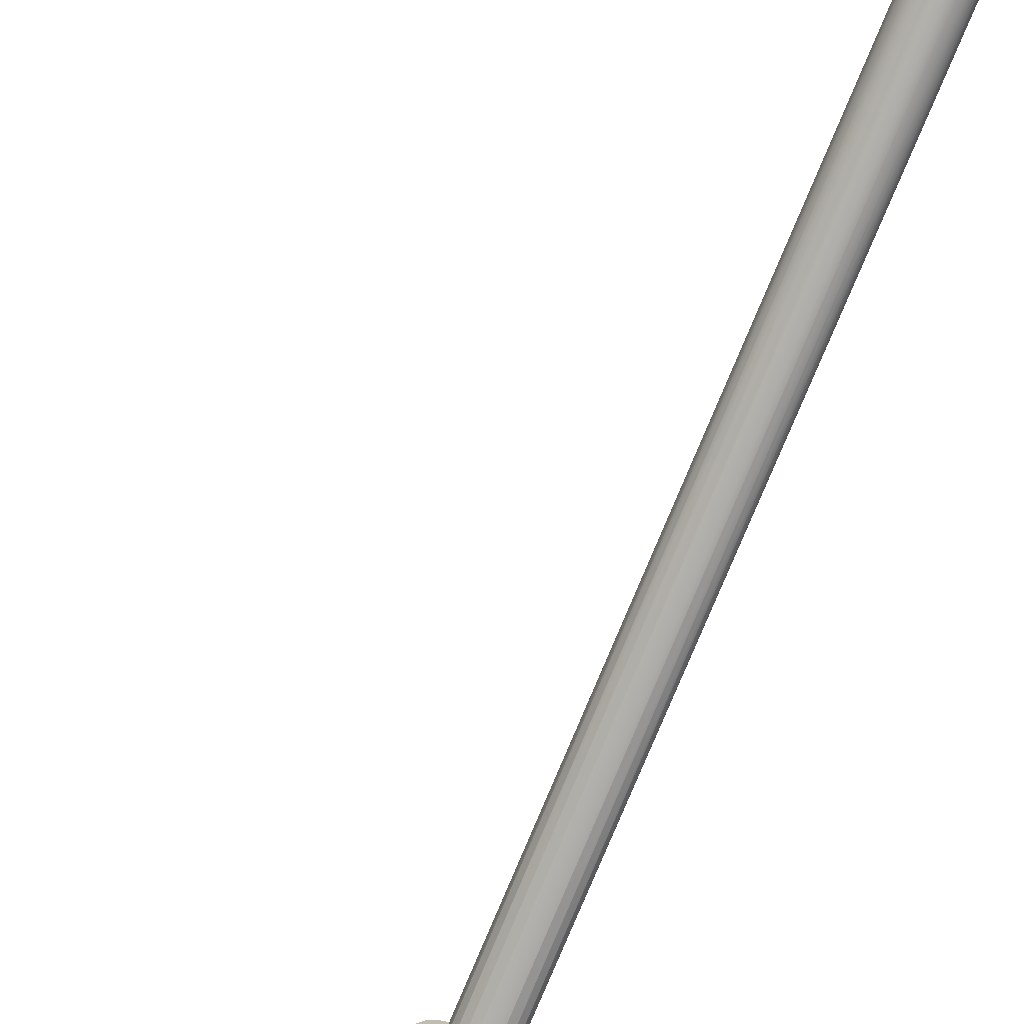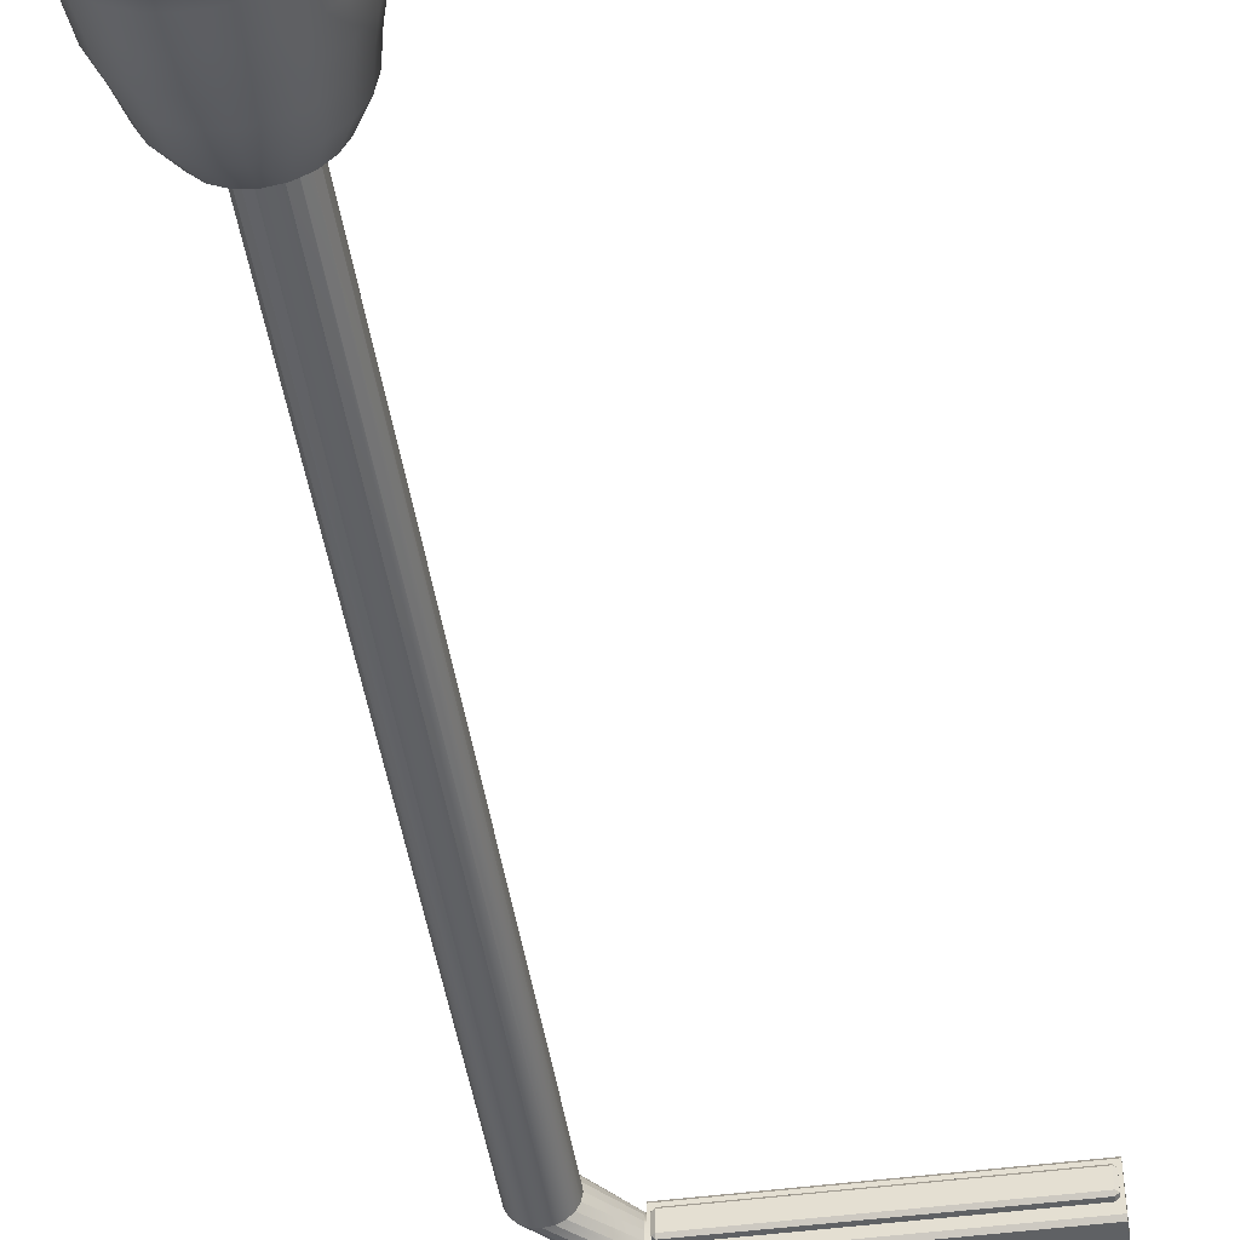
<metadata>
{"format":"obj","ext":"obj","renderer":"f3d","projection":"perspective","resolution":1024,"background":"white","views":[{"elev":-77.7,"azim":157.5,"up":"+Z"},{"elev":-46.0,"azim":8.6,"up":"+Z"}]}
</metadata>
<code>
g default
v -7.271 1.109 9.378
v -7.092 1.109 9.287
v -7.106 1.315 9.268
v -7.278 1.315 9.355
v -6.95 1.109 9.145
v -6.858 1.109 8.965
v -6.881 1.315 8.958
v -6.969 1.315 9.131
v -7.981 0.7263 9.471
v -7.738 0.7263 9.595
v -7.675 0.903 9.4
v -7.861 0.903 9.306
v -6.642 0.7263 8.498
v -6.765 0.7263 8.255
v -6.931 0.903 8.375
v -6.836 0.903 8.561
v -7.469 0.903 9.433
v -7.469 1.109 9.409
v -7.668 1.109 9.378
v -6.803 0.903 8.767
v -6.858 1.109 8.568
v -6.827 1.109 8.767
v -6.746 0.4796 8.241
v -6.944 0.4796 8.044
v -6.95 0.6837 8.051
v -6.754 0.6837 8.247
v -8.193 0.4796 9.292
v -7.995 0.4796 9.49
v -7.989 0.6837 9.483
v -8.185 0.6837 9.287
v -7.117 1.521 9.241
v -7.193 0.4796 7.917
v -7.469 0.4909 8.767
v -8.32 0.4796 9.043
v -6.984 1.521 9.112
v -7.284 1.521 9.325
v -7.469 1.315 9.386
v -6.851 1.315 8.767
v -6.899 1.521 8.948
v -7.469 1.521 9.353
v -8.182 0.7057 9.284
v -7.987 0.7057 9.479
v -6.757 0.7057 8.249
v -6.952 0.7057 8.055
v -7.469 0.4796 7.873
v -8.363 0.4796 8.767
v -8.174 0.7263 9.278
v -6.958 0.7263 8.063
v -6.869 1.521 8.767
v -7.034 1.727 9.083
v -7.661 1.315 9.355
v -7.153 1.727 9.202
v -6.958 1.727 8.933
v -7.847 1.109 9.287
v -6.95 1.109 8.389
v -6.881 1.315 8.576
v -6.899 1.521 8.586
v -7.303 1.727 9.279
v -8.32 0.4796 8.491
v -7.746 0.4796 7.917
v -8.008 0.903 9.158
v -7.078 0.903 8.228
v -6.931 1.727 8.767
v -7.655 1.521 9.325
v -7.833 1.315 9.268
v -8.193 0.4796 8.241
v -7.995 0.4796 8.044
v -7.469 1.727 9.305
v -6.984 1.521 8.422
v -6.969 1.315 8.403
v -7.196 0.6837 7.926
v -8.311 0.6837 9.04
v -7.636 1.727 9.279
v -7.822 1.521 9.241
v -6.958 1.727 8.601
v -7.97 1.315 9.131
v -7.092 1.109 8.247
v -7.989 1.109 9.145
v -7.117 1.521 8.292
v -7.197 0.7057 7.929
v -8.307 0.7057 9.039
v -7.106 1.315 8.266
v -7.786 1.727 9.202
v -7.201 0.7263 7.939
v -8.297 0.7263 9.036
v -7.073 1.933 9.055
v -7.174 2.139 8.987
v -7.181 1.933 9.164
v -7.034 1.727 8.451
v -7.955 1.521 9.112
v -7.255 2.139 9.07
v -7.318 1.933 9.233
v -7.003 1.933 8.918
v -7.123 2.139 8.883
v -7.264 0.903 8.133
v -8.103 0.903 8.973
v -7.357 2.139 9.123
v -7.469 1.933 9.257
v -8.058 1.315 8.958
v -6.979 1.933 8.767
v -7.105 2.139 8.767
v -7.905 1.727 9.083
v -7.284 1.521 8.209
v -7.278 1.315 8.178
v -7.003 1.933 8.615
v -7.153 1.727 8.331
v -7.469 2.139 9.141
v -8.04 1.521 8.948
v -7.621 1.933 9.233
v -7.582 2.139 9.123
v -7.469 0.6837 7.882
v -8.354 0.6837 8.767
v -8.088 1.315 8.767
v -7.123 2.139 8.651
v -7.271 1.109 8.156
v -8.081 1.109 8.965
v -7.073 1.933 8.479
v -7.469 1.315 8.148
v -7.469 1.521 8.18
v -7.981 1.727 8.933
v -7.758 1.933 9.164
v -7.684 2.139 9.07
v -7.303 1.727 8.255
v -8.069 1.521 8.767
v -7.469 0.7057 7.886
v -8.35 0.7057 8.767
v -7.661 1.315 8.178
v -7.469 0.7263 7.897
v -8.34 0.7263 8.767
v -7.174 2.139 8.547
v -8.058 1.315 8.576
v -8.04 1.521 8.586
v -7.181 1.933 8.37
v -7.469 0.903 8.101
v -8.136 0.903 8.767
v -8.008 1.727 8.767
v -7.866 1.933 9.055
v -7.765 2.139 8.987
v -7.655 1.521 8.209
v -7.833 1.315 8.266
v -7.469 1.727 8.229
v -7.97 1.315 8.403
v -7.955 1.521 8.422
v -7.822 1.521 8.292
v -7.255 2.139 8.464
v -8.311 0.6837 8.494
v -7.743 0.6837 7.926
v -7.636 1.727 8.255
v -7.318 1.933 8.3
v -7.936 1.933 8.918
v -7.816 2.139 8.883
v -7.469 1.109 8.124
v -8.112 1.109 8.767
v -7.981 1.727 8.601
v -7.786 1.727 8.331
v -7.357 2.139 8.411
v -7.905 1.727 8.451
v -7.469 1.933 8.276
v -8.307 0.7057 8.495
v -7.742 0.7057 7.929
v -7.834 2.139 8.767
v -7.96 1.933 8.767
v -8.297 0.7263 8.498
v -8.103 0.903 8.561
v -7.738 0.7263 7.939
v -7.675 0.903 8.133
v -7.469 2.139 8.393
v -7.989 0.6837 8.051
v -8.185 0.6837 8.247
v -7.936 1.933 8.615
v -7.621 1.933 8.3
v -7.582 2.139 8.411
v -7.816 2.139 8.651
v -7.866 1.933 8.479
v -8.081 1.109 8.568
v -7.668 1.109 8.156
v -7.758 1.933 8.37
v -7.684 2.139 8.464
v -7.765 2.139 8.547
v -7.981 0.7263 8.063
v -7.861 0.903 8.228
v -8.174 0.7263 8.255
v -8.008 0.903 8.375
v -7.987 0.7057 8.055
v -8.182 0.7057 8.249
v -7.847 1.109 8.247
v -7.989 1.109 8.389
v -7.469 2.139 8.967
v -7.409 2.139 8.957
v -7.409 2.139 8.576
v -7.469 2.139 8.567
v -7.53 2.139 8.576
v -7.309 2.139 8.886
v -7.352 2.139 8.929
v -7.354 2.139 8.93
v -7.28 2.139 8.83
v -7.308 2.139 8.884
v -7.408 2.139 8.957
v -7.269 2.139 8.767
v -7.279 2.139 8.829
v -7.469 2.139 8.967
v -7.53 2.139 8.957
v -7.28 2.139 8.704
v -7.279 2.139 8.705
v -7.531 2.139 8.957
v -7.585 2.139 8.93
v -7.309 2.139 8.648
v -7.308 2.139 8.649
v -7.587 2.139 8.929
v -7.63 2.139 8.886
v -7.354 2.139 8.604
v -7.352 2.139 8.605
v -7.631 2.139 8.884
v -7.659 2.139 8.83
v -7.408 2.139 8.577
v -7.66 2.139 8.829
v -7.669 2.139 8.767
v -7.66 2.139 8.705
v -7.659 2.139 8.704
v -7.585 2.139 8.604
v -7.531 2.139 8.577
v -7.631 2.139 8.649
v -7.63 2.139 8.648
v -7.587 2.139 8.605
v -4.692 9.03 8.842
v -4.717 9.03 8.867
v -4.717 9.009 8.842
v -4.717 9.009 8.692
v -4.717 9.03 8.667
v -4.692 9.03 8.692
v -6.957 9.009 8.842
v -6.957 9.03 8.867
v -6.982 9.03 8.842
v -7.308 8.733 8.884
v -7.021 9.141 8.929
v -7.352 8.733 8.929
v -7.279 8.733 8.829
v -7.021 9.104 8.884
v -7.021 9.187 8.957
v -7.408 8.733 8.957
v -7.269 8.733 8.767
v -7.021 9.081 8.829
v -7.021 9.238 8.967
v -7.469 8.733 8.967
v -7.279 8.733 8.705
v -7.021 9.073 8.767
v -7.021 9.289 8.957
v -7.531 8.733 8.957
v -6.982 9.03 8.692
v -6.957 9.03 8.667
v -6.957 9.009 8.692
v -7.308 8.733 8.649
v -7.021 9.081 8.705
v -7.021 9.335 8.929
v -7.587 8.733 8.929
v -7.021 9.104 8.649
v -7.352 8.733 8.605
v -7.021 9.371 8.884
v -7.631 8.733 8.884
v -7.021 9.141 8.605
v -7.408 8.733 8.577
v -7.469 8.733 8.567
v -7.66 8.733 8.829
v -7.021 9.403 8.767
v -7.021 9.394 8.829
v -7.021 9.187 8.577
v -7.531 8.733 8.577
v -7.669 8.733 8.767
v -7.021 9.394 8.705
v -7.66 8.733 8.705
v -7.021 9.371 8.649
v -7.587 8.733 8.605
v -7.021 9.238 8.567
v -7.631 8.733 8.649
v -7.021 9.335 8.605
v -7.021 9.289 8.577
v -4.692 9.071 8.842
v -4.717 9.071 8.867
v -4.717 9.08 8.856
v -4.703 9.08 8.842
v -4.692 9.071 8.692
v -4.703 9.08 8.692
v -4.717 9.071 8.667
v -4.717 9.08 8.678
v -7.01 9.104 8.967
v -7.01 9.08 8.938
v -4.668 9.08 8.938
v -4.668 9.104 8.967
v -6.957 9.071 8.867
v -6.957 9.08 8.856
v -6.957 9.071 8.667
v -6.957 9.08 8.678
v -7.01 9.41 8.938
v -7.01 9.386 8.967
v -4.668 9.386 8.967
v -4.668 9.41 8.938
v -7.01 9.08 8.596
v -7.01 9.104 8.567
v -4.668 9.104 8.567
v -4.668 9.08 8.596
v -4.668 9.41 8.596
v -7.01 9.41 8.596
v -7.01 9.386 8.567
v -4.668 9.386 8.567
v -6.982 9.071 8.842
v -6.971 9.08 8.842
v -7.01 9.141 8.929
v -7.01 9.104 8.884
v -7.01 9.187 8.957
v -7.01 9.081 8.829
v -6.982 9.071 8.692
v -6.971 9.08 8.692
v -7.01 9.081 8.705
v -7.01 9.104 8.649
v -7.01 9.335 8.929
v -7.01 9.289 8.957
v -7.01 9.141 8.605
v -7.01 9.371 8.884
v -7.01 9.187 8.577
v -7.01 9.394 8.829
v -7.01 9.403 8.767
v -7.01 9.394 8.705
v -7.01 9.371 8.649
v -7.01 9.289 8.577
v -7.01 9.335 8.605
v -7.01 9.238 8.967
v -7.01 9.238 8.567
v -6.821 9.238 8.967
v -6.821 9.238 8.967
v -6.971 9.08 8.823
v -7.01 9.08 8.823
v -6.979 9.073 8.767
v -7.01 9.08 8.711
v -6.971 9.08 8.711
v -6.821 9.238 8.567
v -6.821 9.238 8.567
v -6.632 0.7057 8.495
v -7.742 0.7057 9.604
v -6.836 0.903 8.973
v -7.264 0.903 9.4
v -6.628 0.6837 8.494
v -7.743 0.6837 9.608
v -6.619 0.4796 8.491
v -7.746 0.4796 9.617
v -6.599 0.7263 8.767
v -7.469 0.7263 9.637
v -6.931 0.903 9.158
v -7.078 0.903 9.306
v -6.576 0.4796 8.767
v -7.469 0.4796 9.661
v -6.619 0.4796 9.043
v -7.193 0.4796 9.617
v -6.589 0.7057 8.767
v -7.469 0.7057 9.647
v -6.746 0.4796 9.292
v -6.944 0.4796 9.49
v -6.642 0.7263 9.036
v -7.201 0.7263 9.595
v -6.585 0.6837 8.767
v -7.469 0.6837 9.651
v -6.765 0.7263 9.278
v -6.958 0.7263 9.471
v -6.632 0.7057 9.039
v -7.197 0.7057 9.604
v -6.628 0.6837 9.04
v -7.196 0.6837 9.608
v -6.757 0.7057 9.284
v -6.952 0.7057 9.479
v -6.754 0.6837 9.287
v -6.95 0.6837 9.483
g LampPost1 LampPost
f 1 2 4
f 4 2 3
f 5 6 8
f 8 6 7
f 9 10 12
f 12 10 11
f 13 14 16
f 16 14 15
f 11 17 19
f 19 17 18
f 20 16 22
f 22 16 21
f 23 24 26
f 26 24 25
f 27 28 30
f 30 28 29
f 3 8 31
f 31 8 35
f 32 24 33
f 27 34 33
f 8 7 35
f 35 7 39
f 4 3 36
f 36 3 31
f 18 1 37
f 37 1 4
f 6 22 7
f 7 22 38
f 7 38 39
f 39 38 49
f 37 4 40
f 40 4 36
f 41 30 42
f 42 30 29
f 43 26 44
f 44 26 25
f 45 32 33
f 34 46 33
f 47 41 9
f 9 41 42
f 14 43 48
f 48 43 44
f 35 50 31
f 31 50 52
f 37 40 51
f 51 40 64
f 31 52 36
f 36 52 58
f 39 53 35
f 35 53 50
f 12 11 54
f 54 11 19
f 16 15 21
f 21 15 55
f 56 57 38
f 38 57 49
f 19 18 51
f 51 18 37
f 22 21 38
f 38 21 56
f 36 58 40
f 40 58 68
f 46 59 33
f 60 45 33
f 47 9 61
f 61 9 12
f 14 48 15
f 15 48 62
f 49 63 39
f 39 63 53
f 51 64 65
f 65 64 74
f 59 66 33
f 67 60 33
f 66 67 33
f 49 57 63
f 63 57 75
f 57 56 69
f 69 56 70
f 24 32 25
f 25 32 71
f 34 27 72
f 72 27 30
f 64 40 73
f 73 40 68
f 57 69 75
f 75 69 89
f 65 74 76
f 76 74 90
f 54 19 65
f 65 19 51
f 21 55 56
f 56 55 70
f 15 62 55
f 55 62 77
f 61 12 78
f 78 12 54
f 69 70 79
f 79 70 82
f 44 25 80
f 80 25 71
f 81 72 41
f 41 72 30
f 74 64 83
f 83 64 73
f 48 44 84
f 84 44 80
f 85 81 47
f 47 81 41
f 86 87 88
f 88 87 91
f 88 91 92
f 92 91 97
f 93 94 86
f 86 94 87
f 69 79 89
f 89 79 106
f 48 84 62
f 62 84 95
f 85 47 96
f 96 47 61
f 92 97 98
f 98 97 107
f 76 90 99
f 99 90 108
f 100 101 93
f 93 101 94
f 83 102 74
f 74 102 90
f 79 82 103
f 103 82 104
f 100 105 101
f 101 105 114
f 109 98 110
f 110 98 107
f 32 45 71
f 71 45 111
f 46 34 112
f 112 34 72
f 79 103 106
f 106 103 123
f 99 108 113
f 113 108 124
f 55 77 70
f 70 77 82
f 78 54 76
f 76 54 65
f 52 50 88
f 88 50 86
f 62 95 77
f 77 95 115
f 96 61 116
f 116 61 78
f 105 117 114
f 114 117 130
f 118 119 104
f 104 119 103
f 102 120 90
f 90 120 108
f 121 109 122
f 122 109 110
f 58 52 92
f 92 52 88
f 50 53 86
f 86 53 93
f 80 71 125
f 125 71 111
f 72 81 112
f 112 81 126
f 118 127 119
f 119 127 139
f 84 80 128
f 128 80 125
f 81 85 126
f 126 85 129
f 103 119 123
f 123 119 141
f 131 113 132
f 132 113 124
f 117 133 130
f 130 133 145
f 84 128 95
f 95 128 134
f 129 85 135
f 135 85 96
f 120 136 108
f 108 136 124
f 68 58 98
f 98 58 92
f 53 63 93
f 93 63 100
f 137 121 138
f 138 121 122
f 127 140 139
f 139 140 144
f 142 131 143
f 143 131 132
f 140 142 144
f 144 142 143
f 124 136 132
f 132 136 154
f 59 46 146
f 146 46 112
f 45 60 111
f 111 60 147
f 139 148 119
f 119 148 141
f 133 149 145
f 145 149 156
f 77 115 82
f 82 115 104
f 116 78 99
f 99 78 76
f 150 137 151
f 151 137 138
f 95 134 115
f 115 134 152
f 135 96 153
f 153 96 116
f 132 154 143
f 143 154 157
f 144 155 139
f 139 155 148
f 143 157 144
f 144 157 155
f 73 68 109
f 109 68 98
f 63 75 100
f 100 75 105
f 149 158 156
f 156 158 167
f 159 146 126
f 126 146 112
f 125 111 160
f 160 111 147
f 151 161 150
f 150 161 162
f 163 129 164
f 164 129 135
f 128 165 134
f 134 165 166
f 163 159 129
f 129 159 126
f 128 125 165
f 165 125 160
f 60 67 147
f 147 67 168
f 66 59 169
f 169 59 146
f 162 161 170
f 170 161 173
f 171 172 158
f 158 172 167
f 67 66 168
f 168 66 169
f 170 173 174
f 174 173 179
f 164 135 175
f 175 135 153
f 134 166 152
f 152 166 176
f 177 178 171
f 171 178 172
f 174 179 177
f 177 179 178
f 115 152 104
f 104 152 118
f 153 116 113
f 113 116 99
f 83 73 121
f 121 73 109
f 75 89 105
f 105 89 117
f 165 180 166
f 166 180 181
f 182 163 183
f 183 163 164
f 160 147 184
f 184 147 168
f 185 169 159
f 159 169 146
f 165 160 180
f 180 160 184
f 182 185 163
f 163 185 159
f 180 182 181
f 181 182 183
f 184 168 185
f 185 168 169
f 166 181 176
f 176 181 186
f 183 164 187
f 187 164 175
f 180 184 182
f 182 184 185
f 181 183 186
f 186 183 187
f 175 153 131
f 131 153 113
f 152 176 118
f 118 176 127
f 89 106 117
f 117 106 133
f 102 83 137
f 137 83 121
f 107 97 188
f 188 97 189
f 176 186 127
f 127 186 140
f 187 175 142
f 142 175 131
f 186 187 140
f 140 187 142
f 106 123 133
f 133 123 149
f 120 102 150
f 150 102 137
f 123 141 149
f 149 141 158
f 136 120 162
f 162 120 150
f 154 136 170
f 170 136 162
f 141 148 158
f 158 148 171
f 190 156 191
f 191 156 167
f 157 154 174
f 174 154 170
f 148 155 171
f 171 155 177
f 167 172 191
f 191 172 192
f 155 157 177
f 177 157 174
f 91 87 195
f 195 87 194
f 87 193 194
f 87 94 193
f 193 94 197
f 94 196 197
f 97 91 189
f 189 91 198
f 91 195 198
f 94 101 196
f 196 101 200
f 101 199 200
f 201 202 188
f 107 188 110
f 110 188 202
f 114 203 101
f 203 204 101
f 101 204 199
f 110 202 122
f 202 205 122
f 122 205 206
f 130 207 114
f 207 208 114
f 114 208 203
f 122 206 138
f 206 209 138
f 138 209 210
f 145 211 130
f 211 212 130
f 130 212 207
f 138 210 151
f 210 213 151
f 151 213 214
f 156 190 145
f 190 215 145
f 145 215 211
f 151 214 161
f 214 216 161
f 161 216 217
f 173 161 219
f 219 161 218
f 161 217 218
f 172 178 192
f 192 178 221
f 178 220 221
f 179 173 223
f 223 173 222
f 173 219 222
f 178 179 220
f 220 179 224
f 179 223 224
f 225 226 227
f 228 229 230
f 231 232 233
f 234 235 236
f 236 235 239
f 237 238 234
f 234 238 235
f 236 239 240
f 240 239 243
f 241 242 237
f 237 242 238
f 240 243 244
f 244 243 247
f 245 246 241
f 241 246 242
f 248 244 254
f 254 244 247
f 249 250 251
f 252 253 245
f 245 253 246
f 255 248 258
f 258 248 254
f 253 252 256
f 256 252 257
f 259 255 265
f 265 255 258
f 256 257 260
f 260 257 261
f 260 261 266
f 266 261 262
f 263 259 264
f 264 259 265
f 266 262 273
f 273 262 267
f 268 263 269
f 269 263 264
f 199 241 200
f 200 241 237
f 270 268 271
f 271 268 269
f 273 267 276
f 276 267 272
f 275 274 271
f 271 274 270
f 276 272 275
f 275 272 274
f 204 245 199
f 199 245 241
f 216 263 217
f 217 263 268
f 217 268 218
f 218 268 270
f 277 278 225
f 225 278 226
f 279 278 280
f 280 278 277
f 228 230 227
f 227 230 225
f 225 230 277
f 277 230 281
f 280 277 282
f 282 277 281
f 197 234 193
f 234 236 193
f 236 194 193
f 194 236 195
f 236 240 195
f 240 198 195
f 230 229 281
f 281 229 283
f 200 237 196
f 237 234 196
f 234 197 196
f 282 281 284
f 284 281 283
f 201 244 202
f 205 202 248
f 244 248 202
f 208 252 203
f 204 203 245
f 252 245 203
f 205 248 206
f 209 206 255
f 248 255 206
f 212 257 207
f 208 207 252
f 257 252 207
f 209 255 210
f 213 210 259
f 255 259 210
f 215 261 211
f 212 211 257
f 261 257 211
f 213 259 214
f 216 214 263
f 259 263 214
f 191 262 190
f 215 190 261
f 262 261 190
f 221 267 192
f 267 262 192
f 262 191 192
f 218 270 219
f 270 274 219
f 274 222 219
f 224 272 220
f 272 267 220
f 267 221 220
f 222 274 223
f 274 272 223
f 272 224 223
f 285 286 288
f 288 286 287
f 227 226 231
f 231 226 232
f 278 289 226
f 226 289 232
f 290 289 279
f 279 289 278
f 227 231 228
f 228 231 251
f 229 228 250
f 250 228 251
f 229 250 283
f 283 250 291
f 284 283 292
f 292 283 291
f 293 294 296
f 296 294 295
f 297 298 300
f 300 298 299
f 301 302 296
f 296 302 293
f 303 302 304
f 304 302 301
f 289 305 232
f 232 305 233
f 306 305 290
f 290 305 289
f 249 251 233
f 233 251 231
f 307 235 308
f 308 235 238
f 309 239 307
f 307 239 235
f 308 238 310
f 310 238 242
f 249 233 311
f 311 233 305
f 250 249 291
f 291 249 311
f 188 189 201
f 198 240 189
f 240 244 189
f 244 201 189
f 292 291 312
f 312 291 311
f 313 253 314
f 314 253 256
f 315 254 316
f 316 254 247
f 314 256 317
f 317 256 260
f 318 258 315
f 315 258 254
f 317 260 319
f 319 260 266
f 320 265 318
f 318 265 258
f 321 264 320
f 320 264 265
f 322 269 321
f 321 269 264
f 323 271 322
f 322 271 269
f 324 276 325
f 325 276 275
f 325 275 323
f 323 275 271
f 295 294 288
f 294 326 288
f 326 285 288
f 299 298 304
f 298 327 304
f 327 303 304
f 329 243 328
f 328 243 326
f 243 239 326
f 239 309 326
f 330 331 332
f 332 331 246
f 310 242 331
f 331 242 246
f 328 326 329
f 329 326 243
f 247 243 316
f 243 326 316
f 334 332 333
f 332 246 333
f 313 333 253
f 246 253 333
f 336 327 335
f 335 327 273
f 266 273 319
f 273 327 319
f 335 273 336
f 336 273 327
f 273 276 327
f 276 324 327
f 312 311 334
f 306 330 305
f 330 332 305
f 305 332 311
f 311 332 334
f 288 287 295
f 287 300 295
f 295 300 296
f 300 299 296
f 304 301 299
f 299 301 296
f 331 286 310
f 326 309 285
f 310 286 308
f 309 307 285
f 308 286 307
f 286 285 307
f 333 313 297
f 327 298 319
f 313 314 297
f 319 298 317
f 314 317 297
f 298 297 317
f 326 294 316
f 327 324 303
f 324 325 303
f 316 294 315
f 325 323 303
f 303 323 302
f 315 294 318
f 294 293 318
f 323 322 302
f 318 293 320
f 322 321 302
f 302 321 293
f 293 321 320
f 331 330 286
f 330 306 286
f 306 290 286
f 286 290 287
f 290 279 287
f 334 333 312
f 333 297 312
f 312 297 292
f 297 300 292
f 279 280 287
f 287 280 300
f 280 282 300
f 282 284 300
f 284 292 300
f 28 27 33
f 24 23 33
f 2 5 3
f 3 5 8
f 13 337 14
f 14 337 43
f 9 42 10
f 10 42 338
f 339 20 6
f 6 20 22
f 17 340 18
f 18 340 1
f 337 341 43
f 43 341 26
f 42 29 338
f 338 29 342
f 23 343 33
f 344 28 33
f 345 13 20
f 20 13 16
f 10 346 11
f 11 346 17
f 347 339 5
f 5 339 6
f 340 348 1
f 1 348 2
f 343 23 341
f 341 23 26
f 28 344 29
f 29 344 342
f 343 349 33
f 350 344 33
f 348 347 2
f 2 347 5
f 349 351 33
f 352 350 33
f 345 353 13
f 13 353 337
f 10 338 346
f 346 338 354
f 351 355 33
f 356 352 33
f 355 356 33
f 357 345 339
f 339 345 20
f 346 358 17
f 17 358 340
f 353 359 337
f 337 359 341
f 338 342 354
f 354 342 360
f 349 343 359
f 359 343 341
f 344 350 342
f 342 350 360
f 361 357 347
f 347 357 339
f 358 362 340
f 340 362 348
f 362 361 348
f 348 361 347
f 357 363 345
f 345 363 353
f 346 354 358
f 358 354 364
f 363 365 353
f 353 365 359
f 354 360 364
f 364 360 366
f 361 367 357
f 357 367 363
f 358 364 362
f 362 364 368
f 351 349 365
f 365 349 359
f 350 352 360
f 360 352 366
f 367 369 363
f 363 369 365
f 364 366 368
f 368 366 370
f 362 368 361
f 361 368 367
f 368 370 367
f 367 370 369
f 355 351 369
f 369 351 365
f 352 356 366
f 366 356 370
f 356 355 370
f 370 355 369

</code>
